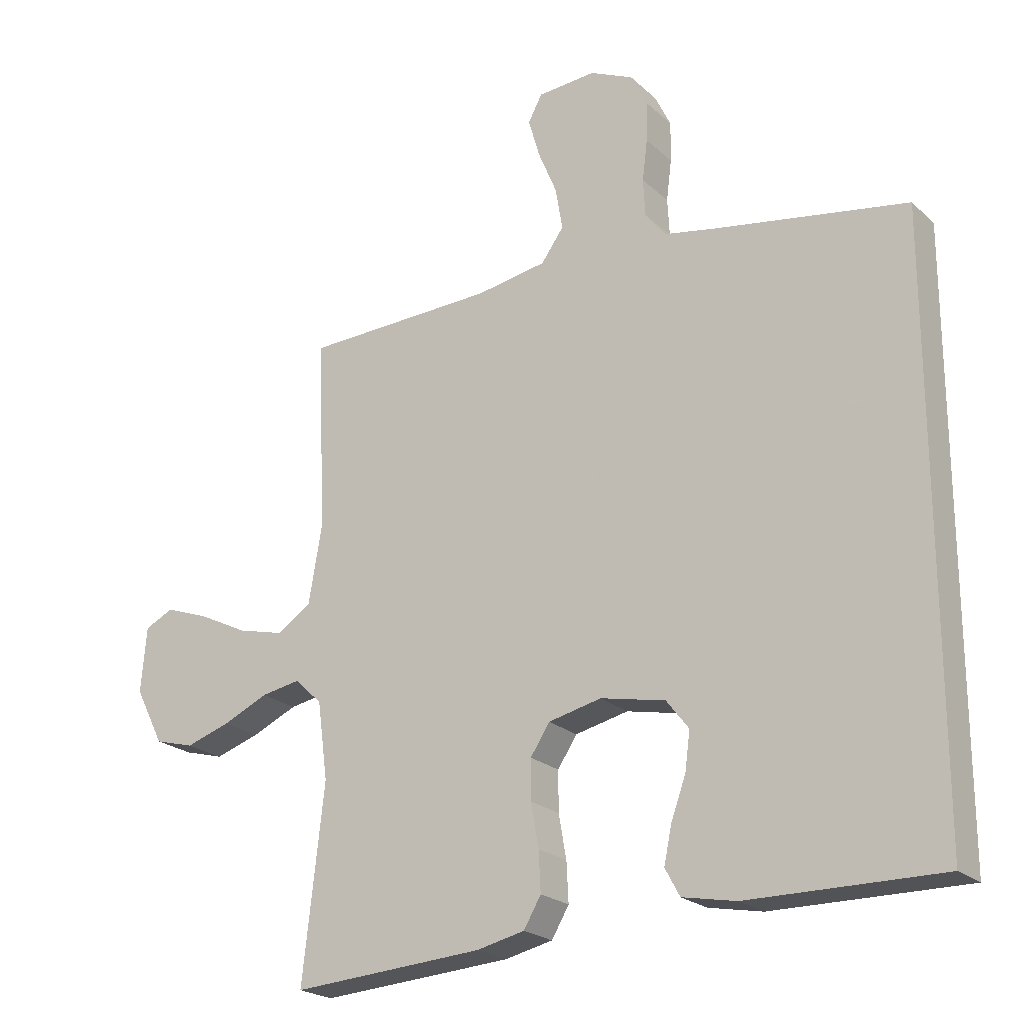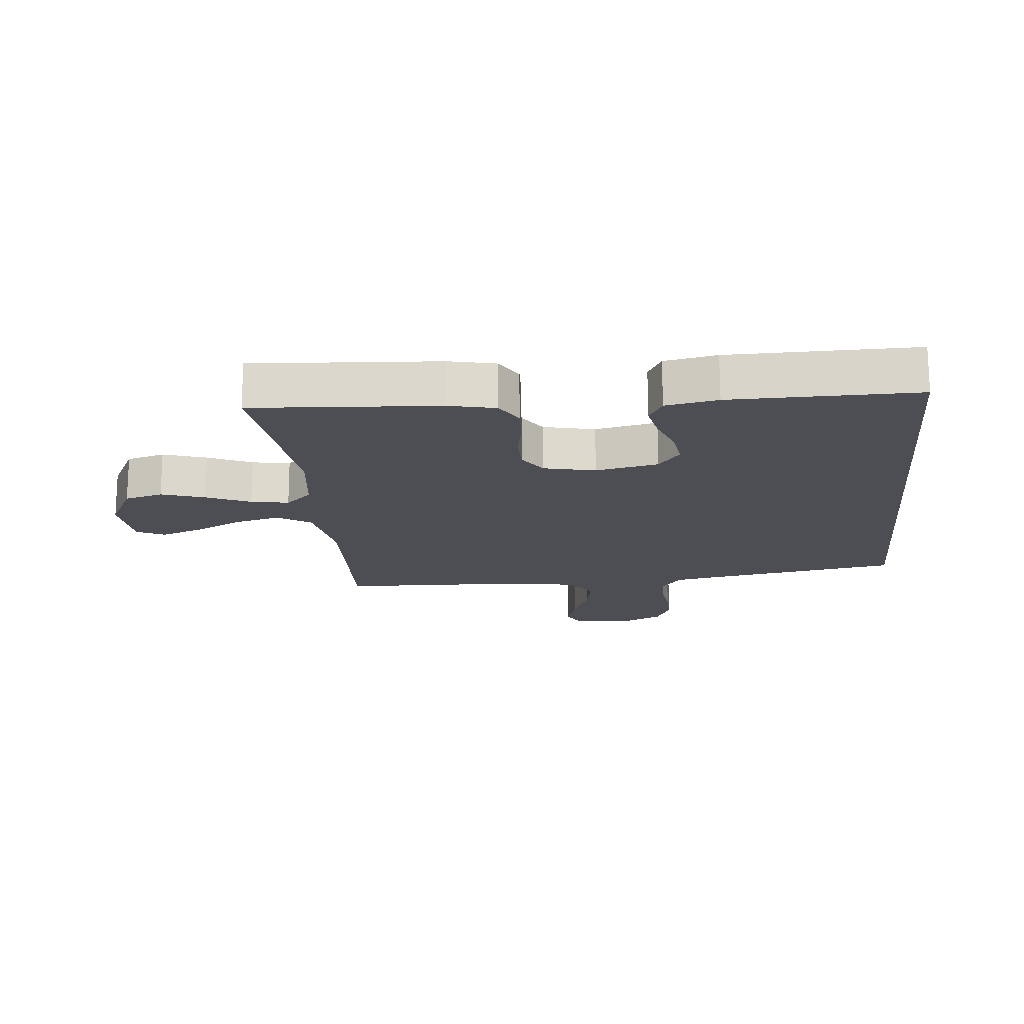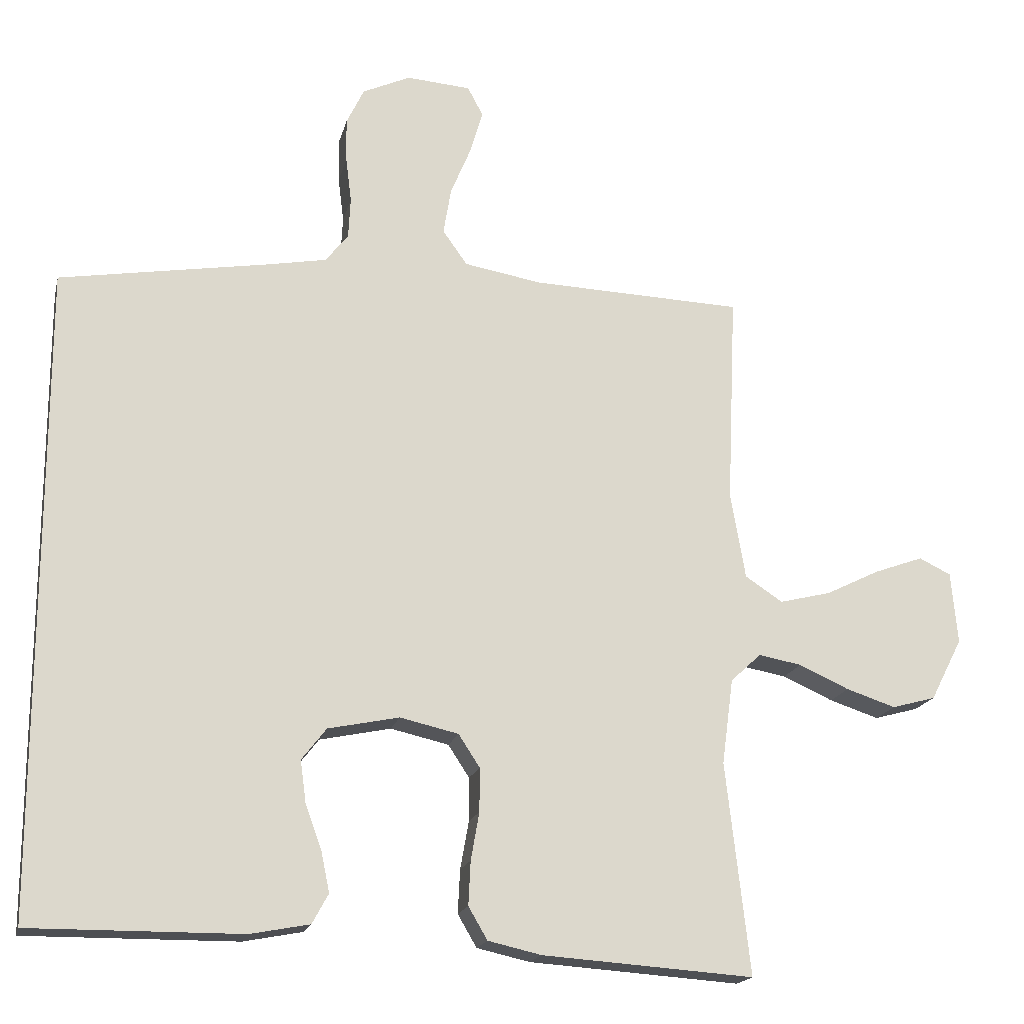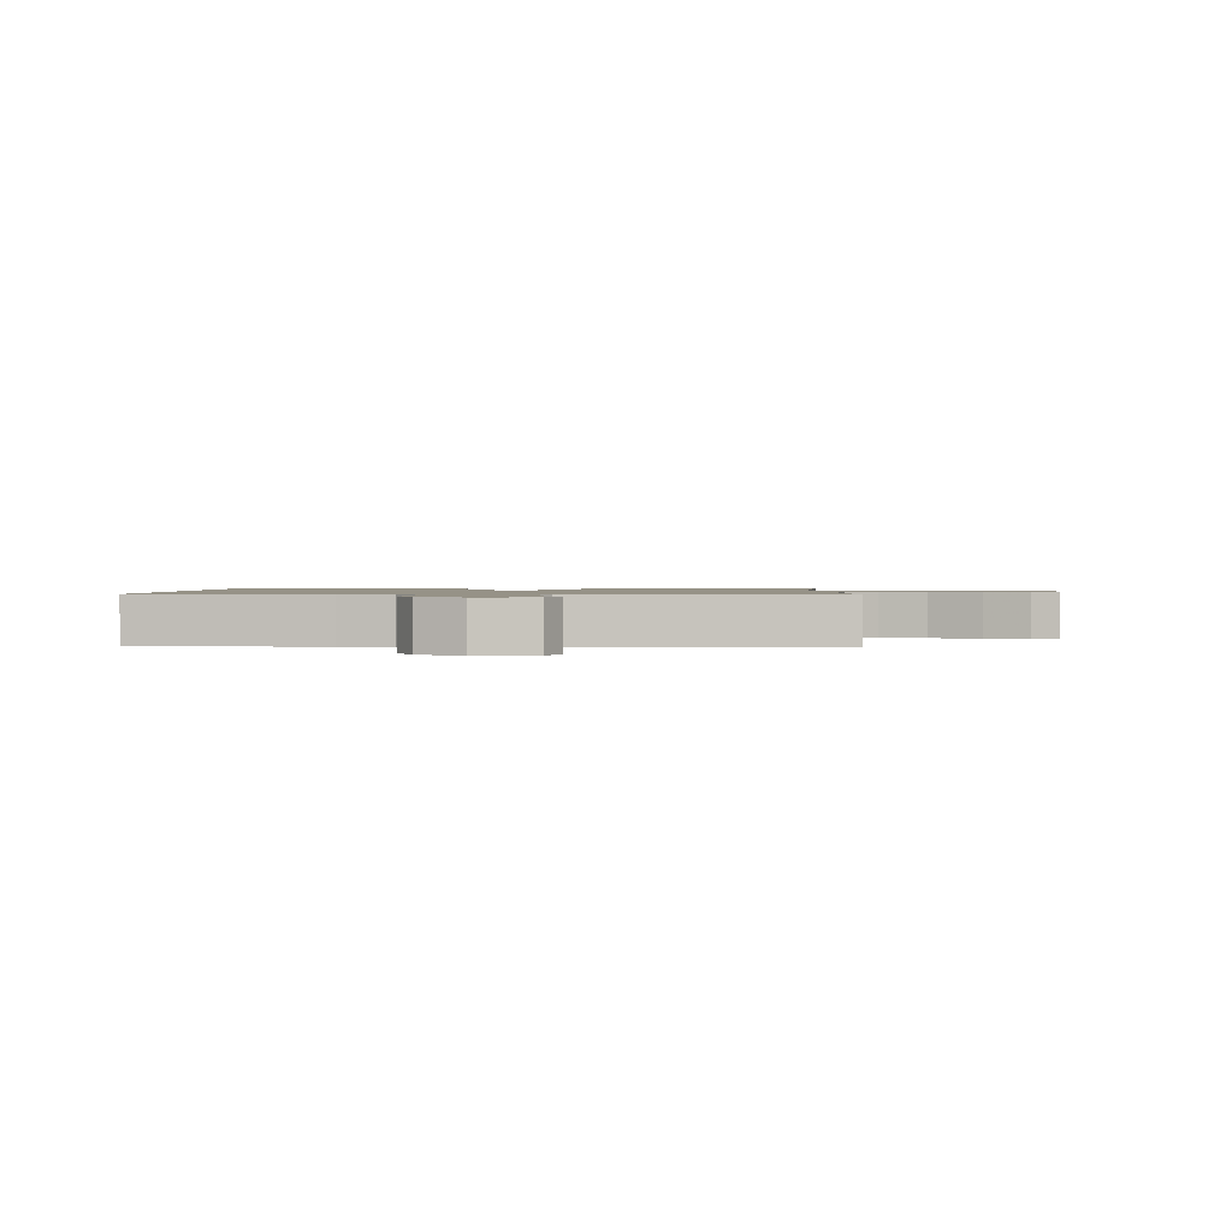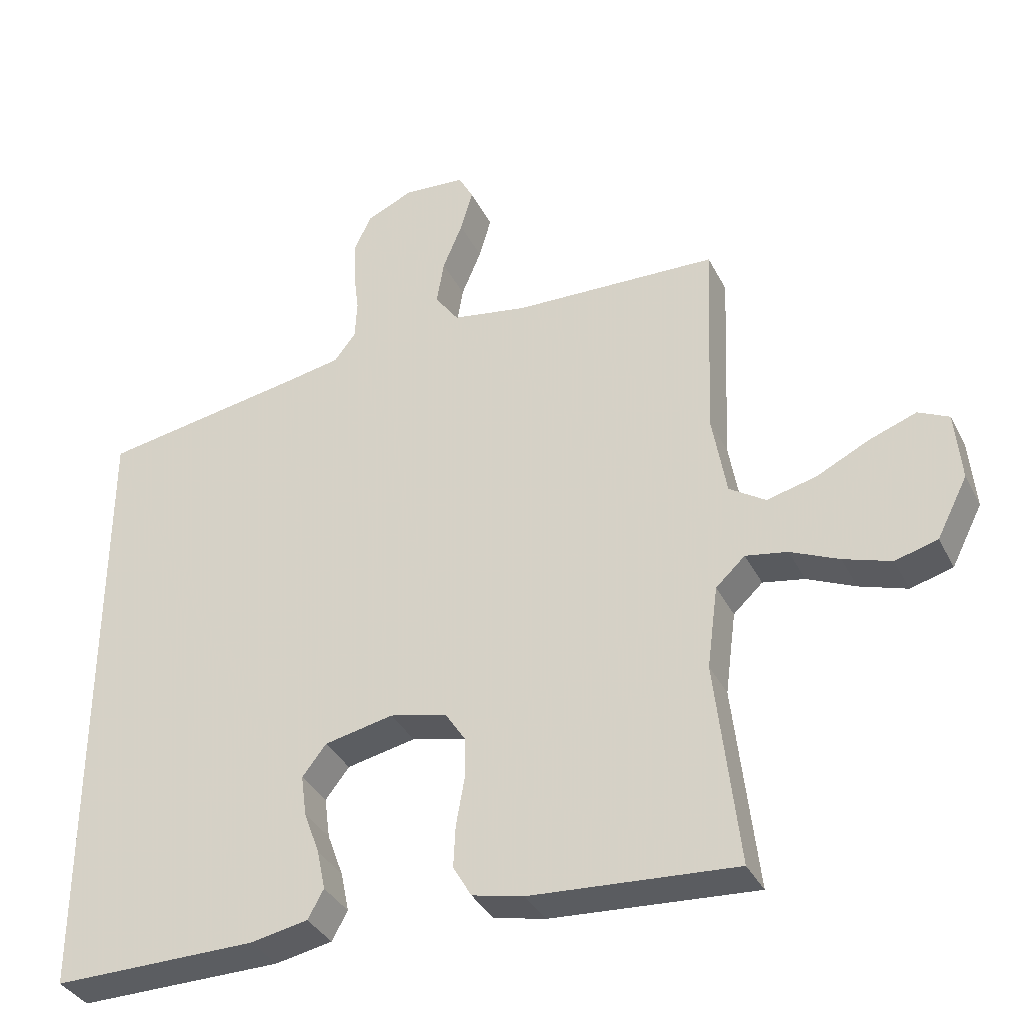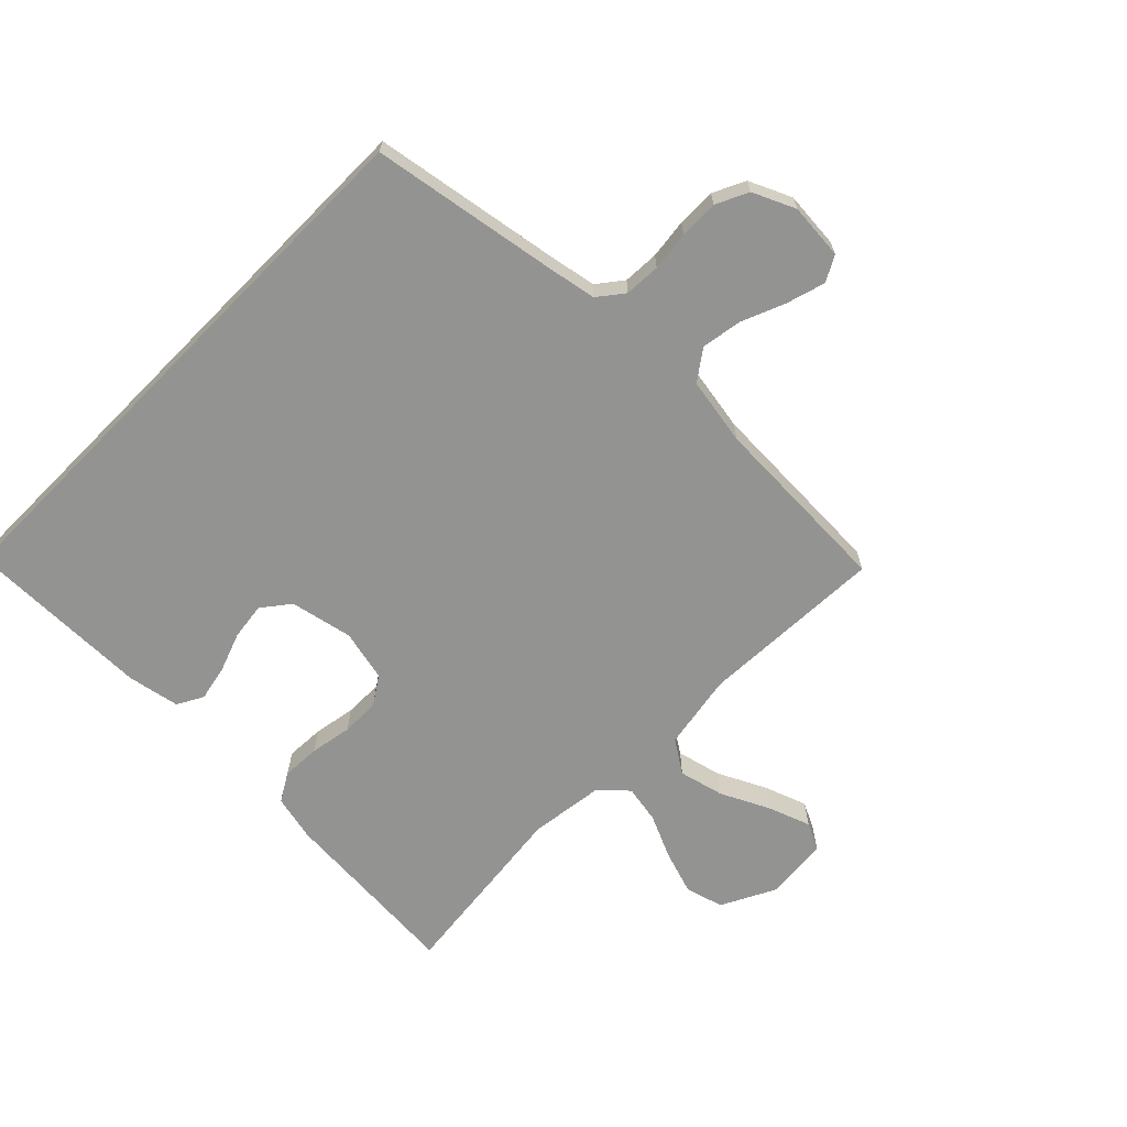
<metadata>
{"format":"obj","ext":"obj","renderer":"f3d","projection":"perspective","resolution":1024,"background":"white","views":[{"elev":-22.1,"azim":-146.6,"up":"+Z"},{"elev":-17.3,"azim":-174.3,"up":"+Y"},{"elev":-18.0,"azim":-13.0,"up":"+Z"},{"elev":1.1,"azim":1.0,"up":"+Y"},{"elev":-35.9,"azim":24.1,"up":"+Z"},{"elev":-66.7,"azim":-44.7,"up":"+Y"}]}
</metadata>
<code>
v -0.5 0.07 0.451
v -0.2 0.07 0.501
v -0.119 0.07 0.516
v -0.087 0.07 0.557
v -0.084 0.07 0.615
v -0.092 0.07 0.679
v -0.093 0.07 0.742
v -0.068 0.07 0.794
v 0 0.07 0.825
v 0.091 0.07 0.818
v 0.113 0.07 0.777
v 0.095 0.07 0.715
v 0.066 0.07 0.645
v 0.055 0.07 0.579
v 0.09 0.07 0.53
v 0.2 0.07 0.511
v 0.5 0.07 0.5
v 0.487 0.07 0.2
v 0.508 0.07 0.078
v 0.561 0.07 0.043
v 0.634 0.07 0.061
v 0.711 0.07 0.099
v 0.78 0.07 0.124
v 0.825 0.07 0.102
v 0.834 0.07 0
v 0.789 0.07 -0.088
v 0.727 0.07 -0.105
v 0.657 0.07 -0.082
v 0.586 0.07 -0.05
v 0.525 0.07 -0.039
v 0.482 0.07 -0.079
v 0.466 0.07 -0.2
v 0.5 0.07 -0.5
v 0.2 0.07 -0.479
v 0.125 0.07 -0.462
v 0.098 0.07 -0.416
v 0.101 0.07 -0.354
v 0.113 0.07 -0.286
v 0.113 0.07 -0.224
v 0.083 0.07 -0.178
v 0 0.07 -0.159
v -0.101 0.07 -0.18
v -0.136 0.07 -0.225
v -0.128 0.07 -0.285
v -0.105 0.07 -0.348
v -0.093 0.07 -0.406
v -0.116 0.07 -0.448
v -0.2 0.07 -0.464
v -0.5 0.07 -0.466
v -0.5 0 0.451
v -0.2 0 0.501
v -0.119 0 0.516
v -0.087 0 0.557
v -0.084 0 0.615
v -0.092 0 0.679
v -0.093 0 0.742
v -0.068 0 0.794
v 0 0 0.825
v 0.091 0 0.818
v 0.113 0 0.777
v 0.095 0 0.715
v 0.066 0 0.645
v 0.055 0 0.579
v 0.09 0 0.53
v 0.2 0 0.511
v 0.5 0 0.5
v 0.487 0 0.2
v 0.508 0 0.078
v 0.561 0 0.043
v 0.634 0 0.061
v 0.711 0 0.099
v 0.78 0 0.124
v 0.825 0 0.102
v 0.834 0 0
v 0.789 0 -0.088
v 0.727 0 -0.105
v 0.657 0 -0.082
v 0.586 0 -0.05
v 0.525 0 -0.039
v 0.482 0 -0.079
v 0.466 0 -0.2
v 0.5 0 -0.5
v 0.2 0 -0.479
v 0.125 0 -0.462
v 0.098 0 -0.416
v 0.101 0 -0.354
v 0.113 0 -0.286
v 0.113 0 -0.224
v 0.083 0 -0.178
v 0 0 -0.159
v -0.101 0 -0.18
v -0.136 0 -0.225
v -0.128 0 -0.285
v -0.105 0 -0.348
v -0.093 0 -0.406
v -0.116 0 -0.448
v -0.2 0 -0.464
v -0.5 0 -0.466
f 48 49 1
f 47 48 1
f 46 47 1
f 45 46 1
f 44 45 1
f 43 44 1
f 42 43 1 2
f 41 42 2 3
f 40 41 3 4
f 39 40 4 5
f 36 37 38
f 35 36 38
f 34 35 38
f 33 34 38
f 32 33 38
f 31 32 38 39
f 5 6 7
f 39 5 7
f 31 39 7
f 30 31 7
f 27 28 29
f 26 27 29
f 25 26 29
f 24 25 29
f 23 24 29
f 22 23 29
f 21 22 29
f 20 21 29 30
f 19 20 30
f 18 19 30
f 16 17 18
f 15 16 18 30
f 11 12 13
f 10 11 13
f 9 10 13
f 8 9 13
f 7 8 13
f 7 13 14
f 15 30 7
f 7 14 15
f 50 98 97
f 50 97 96
f 50 96 95
f 50 95 94
f 50 94 93
f 50 93 92
f 51 50 92 91
f 52 51 91 90
f 53 52 90 89
f 54 53 89 88
f 87 86 85
f 87 85 84
f 87 84 83
f 87 83 82
f 87 82 81
f 88 87 81 80
f 56 55 54
f 56 54 88
f 56 88 80
f 56 80 79
f 78 77 76
f 78 76 75
f 78 75 74
f 78 74 73
f 78 73 72
f 78 72 71
f 78 71 70
f 79 78 70 69
f 79 69 68
f 79 68 67
f 67 66 65
f 79 67 65 64
f 62 61 60
f 62 60 59
f 62 59 58
f 62 58 57
f 62 57 56
f 63 62 56
f 56 79 64
f 64 63 56
f 1 50 51 2
f 2 51 52 3
f 3 52 53 4
f 4 53 54 5
f 5 54 55 6
f 6 55 56 7
f 7 56 57 8
f 8 57 58 9
f 9 58 59 10
f 10 59 60 11
f 11 60 61 12
f 12 61 62 13
f 13 62 63 14
f 14 63 64 15
f 15 64 65 16
f 16 65 66 17
f 17 66 67 18
f 18 67 68 19
f 19 68 69 20
f 20 69 70 21
f 21 70 71 22
f 22 71 72 23
f 23 72 73 24
f 24 73 74 25
f 25 74 75 26
f 26 75 76 27
f 27 76 77 28
f 28 77 78 29
f 29 78 79 30
f 30 79 80 31
f 31 80 81 32
f 32 81 82 33
f 33 82 83 34
f 34 83 84 35
f 35 84 85 36
f 36 85 86 37
f 37 86 87 38
f 38 87 88 39
f 39 88 89 40
f 40 89 90 41
f 41 90 91 42
f 42 91 92 43
f 43 92 93 44
f 44 93 94 45
f 45 94 95 46
f 46 95 96 47
f 47 96 97 48
f 48 97 98 49
f 49 98 50 1

</code>
